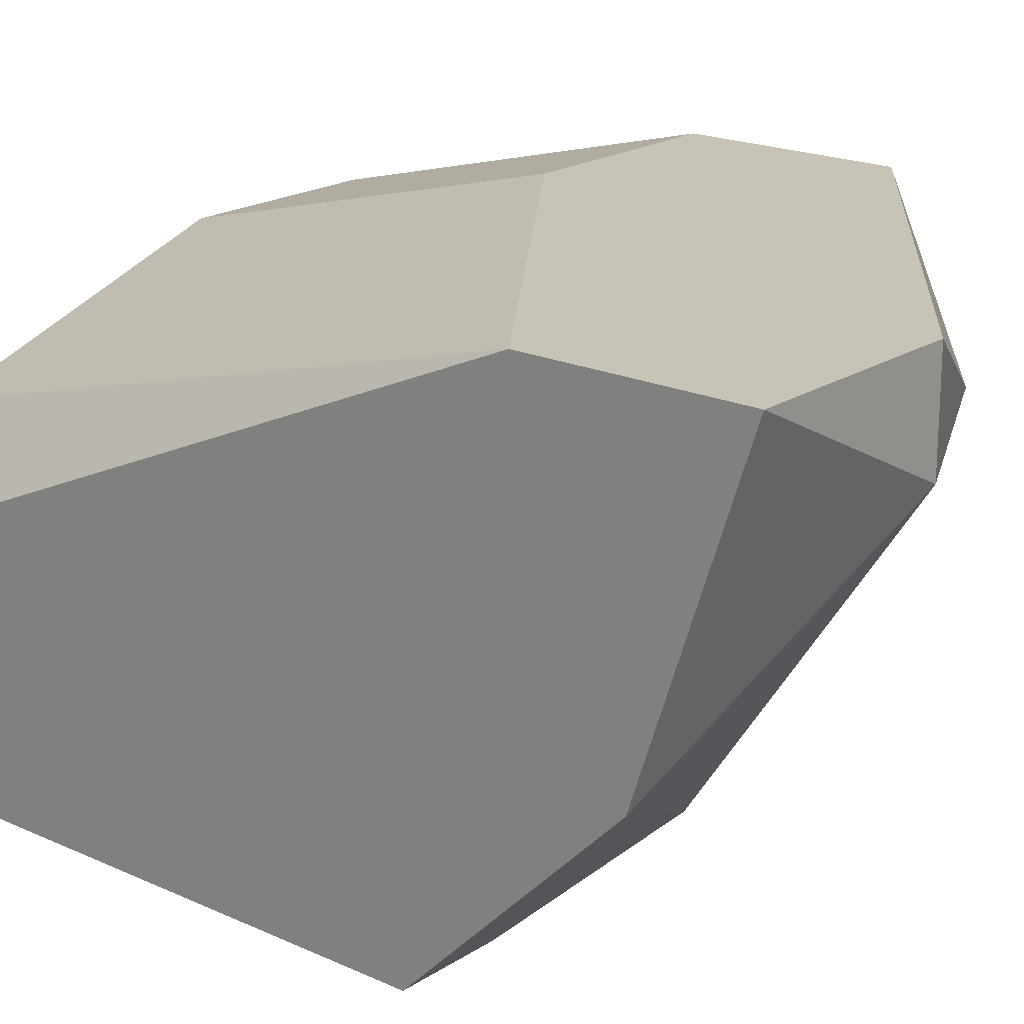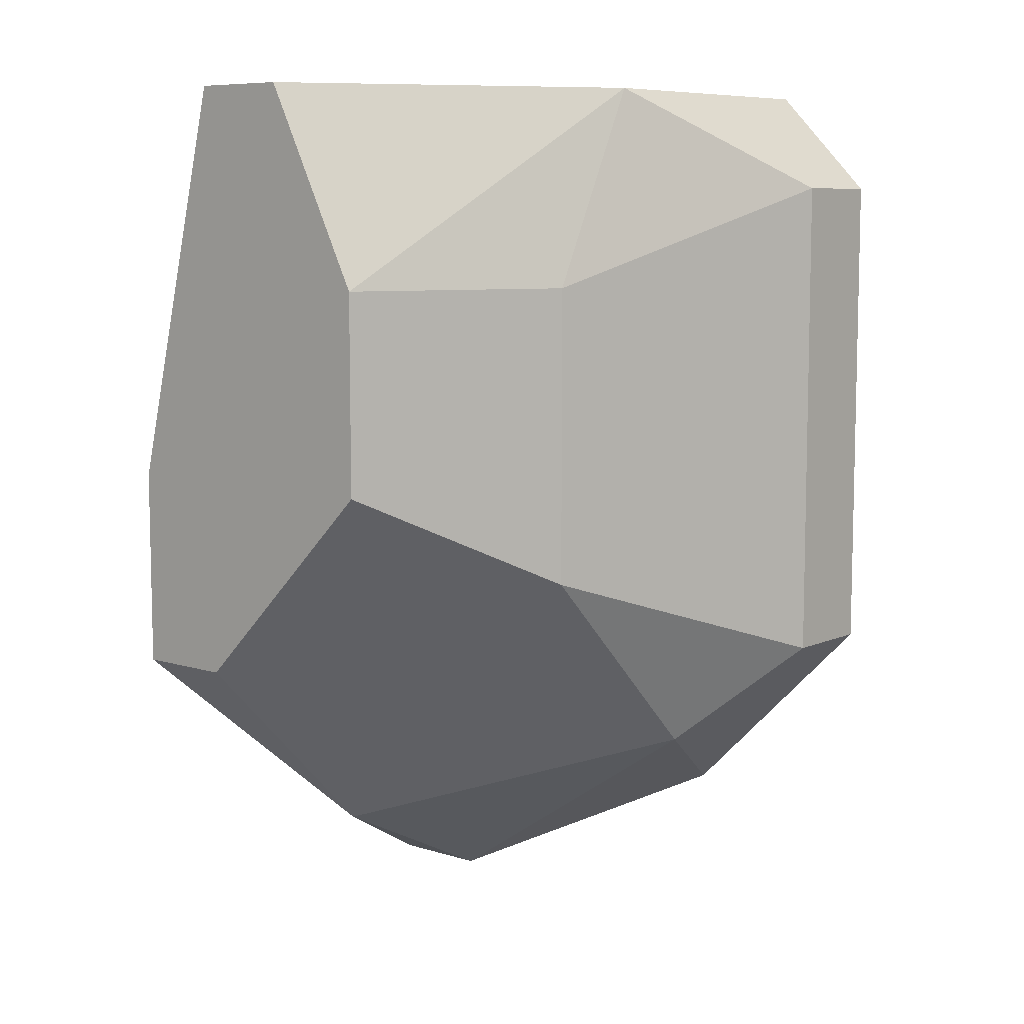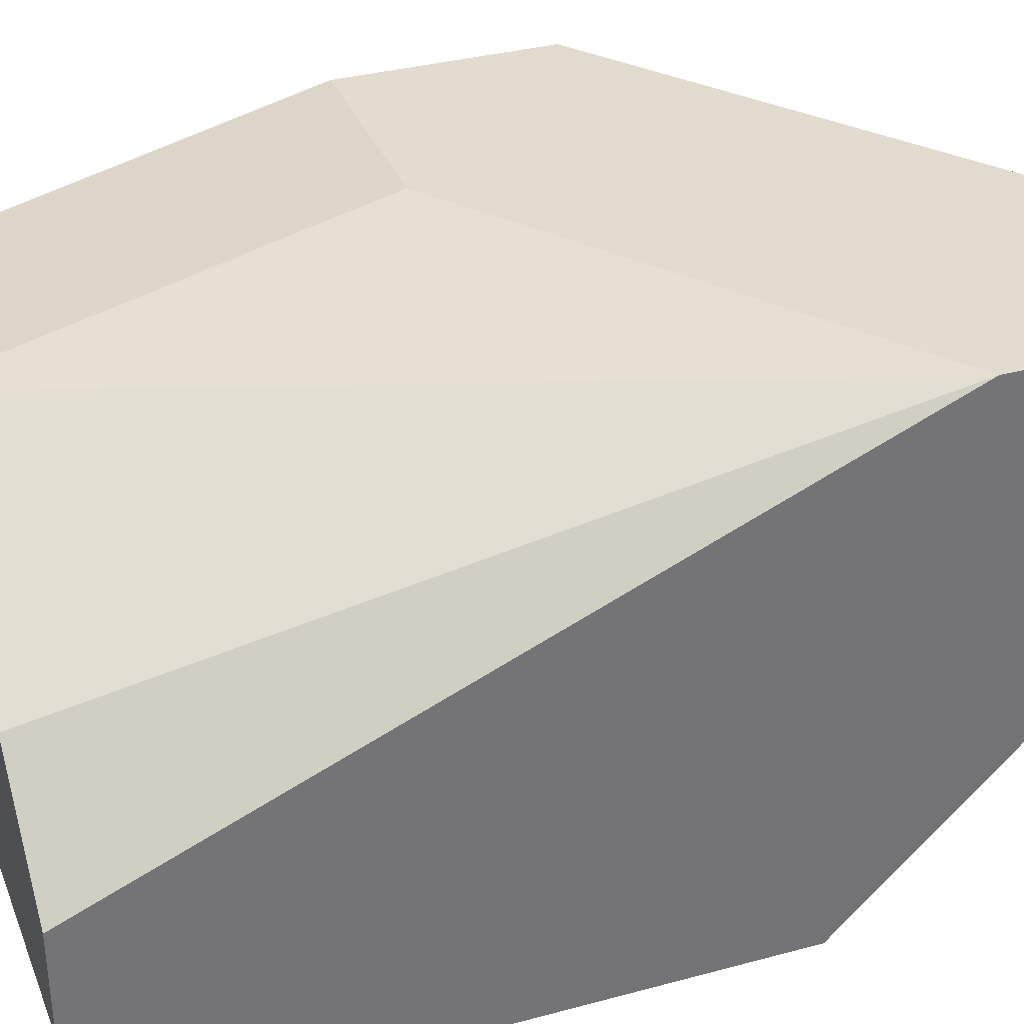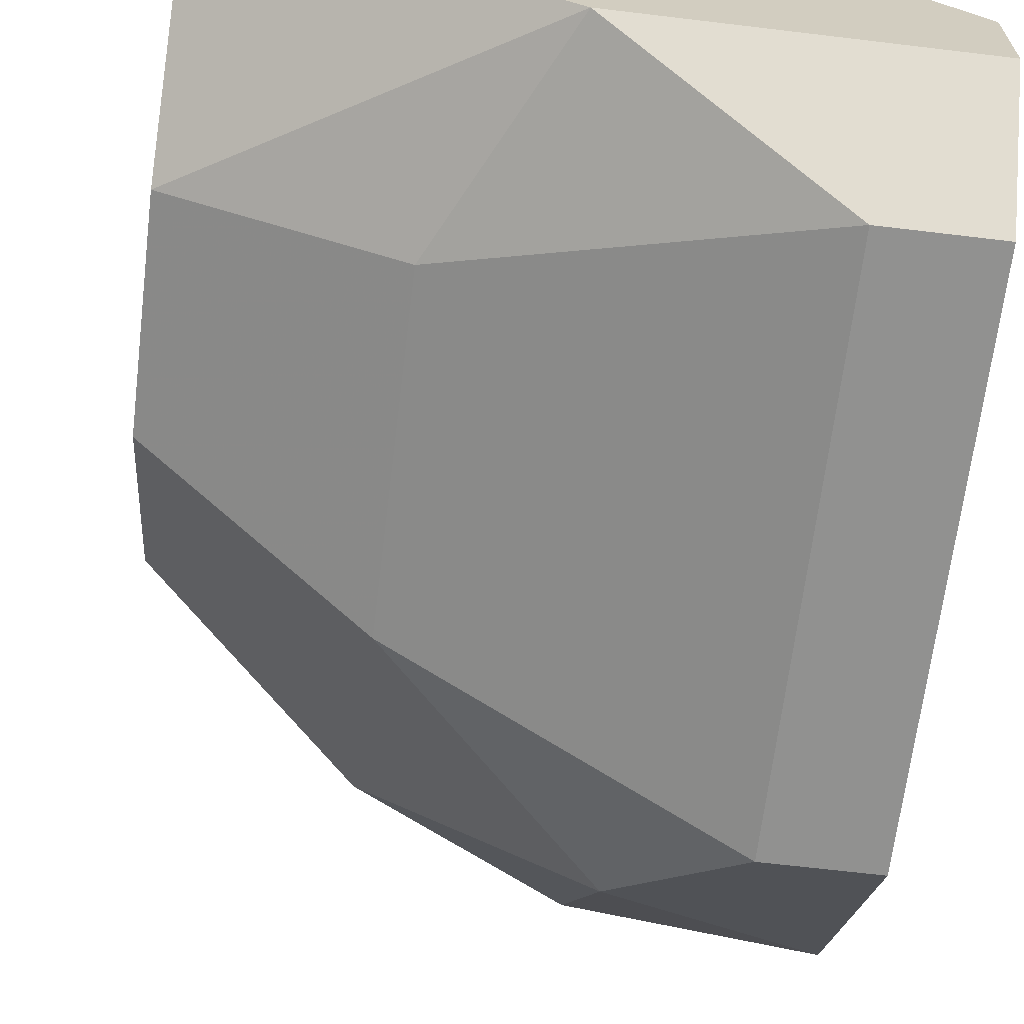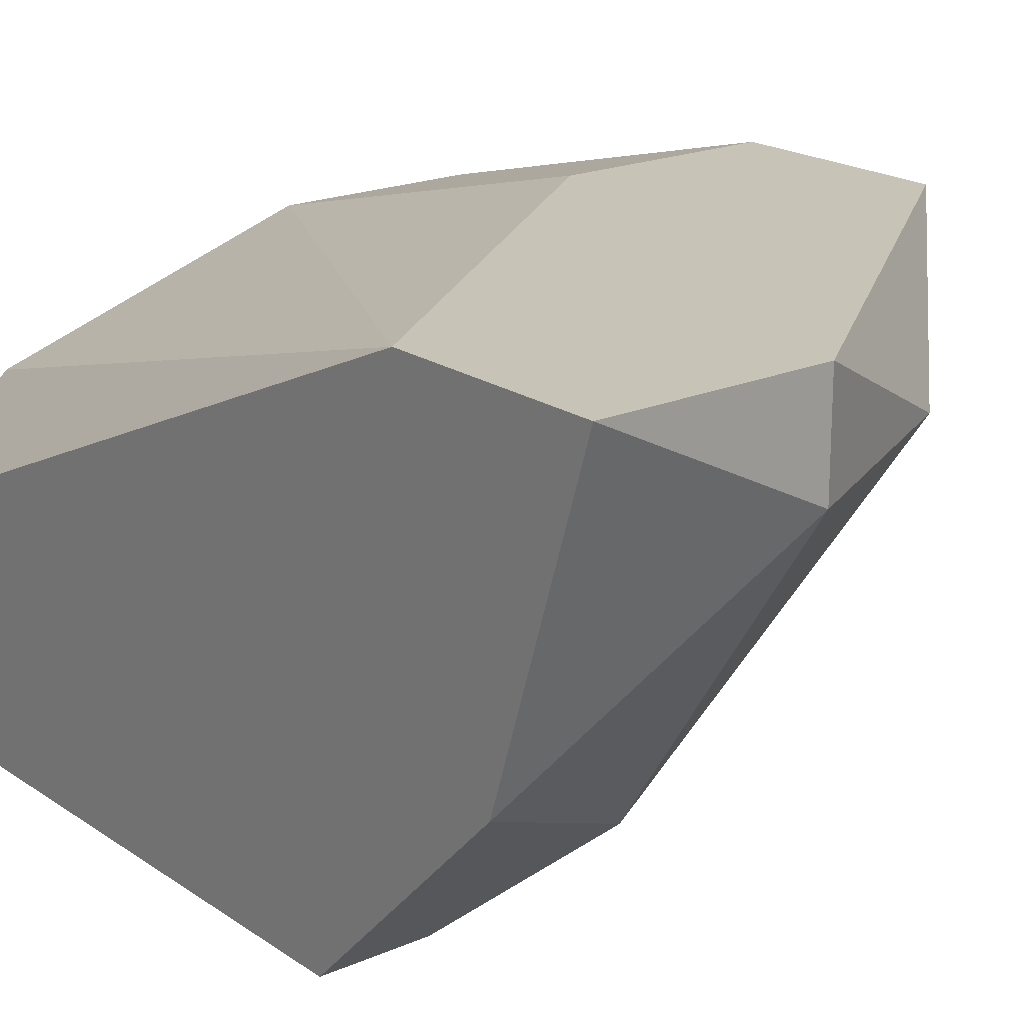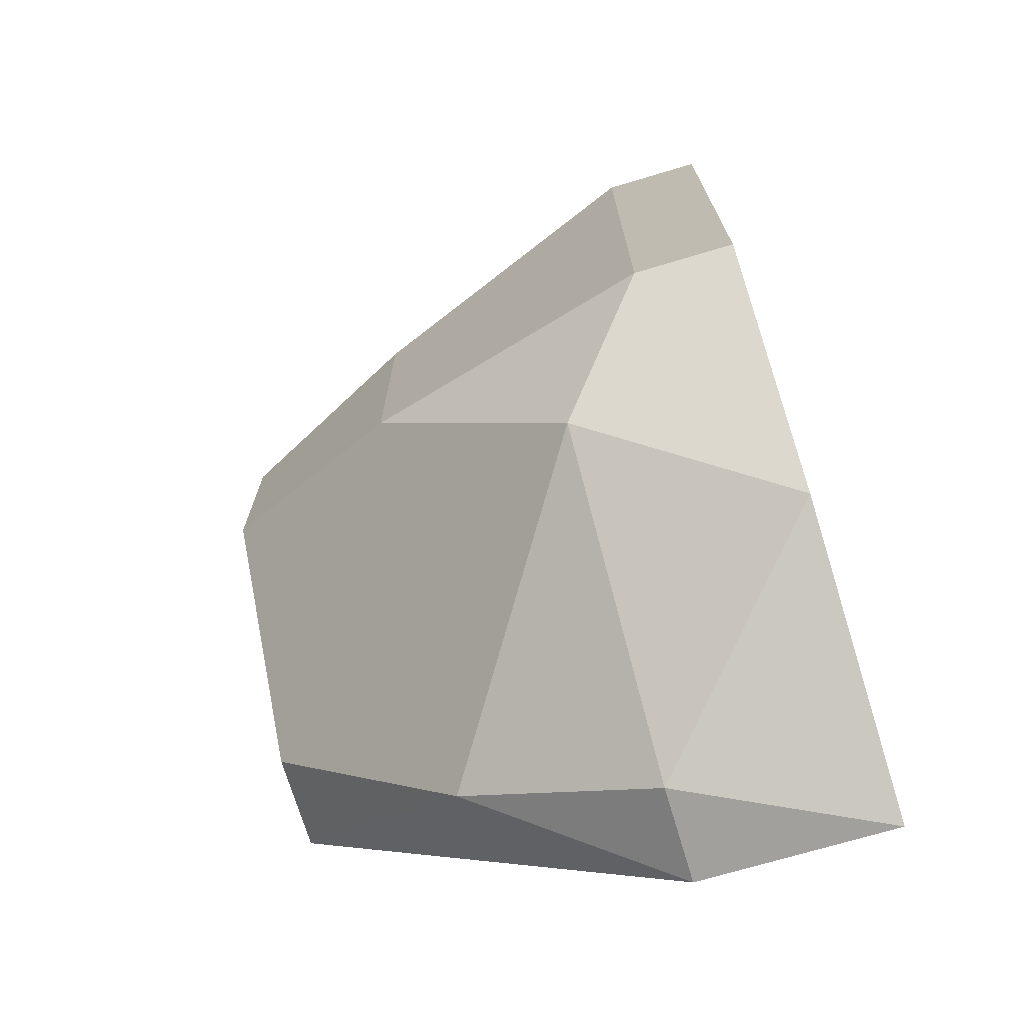
<metadata>
{"format":"obj","ext":"obj","renderer":"f3d","projection":"perspective","resolution":1024,"background":"white","views":[{"elev":19.6,"azim":130.1,"up":"+Y"},{"elev":8.2,"azim":-49.8,"up":"+Z"},{"elev":34.5,"azim":70.0,"up":"+Y"},{"elev":-65.9,"azim":-6.9,"up":"+Y"},{"elev":19.7,"azim":141.2,"up":"+Y"},{"elev":-71.7,"azim":16.6,"up":"+Z"}]}
</metadata>
<code>
v -0.202 0.08013 0.03901
v -0.2226 0.08013 0.03901
v -0.2294 0.08013 0.02528
v -0.2432 0.1007 -0.002173
v -0.2157 0.08013 -0.009037
v -0.2294 0.1007 -0.0159
v -0.2432 0.09385 0.03901
v -0.2294 0.1076 0.01155
v -0.202 0.087 -0.0159
v -0.2088 0.07326 -0.002173
v -0.2157 0.1007 -0.02277
v -0.2157 0.1076 -0.02277
v -0.2432 0.1076 -0.002173
v -0.202 0.07326 0.03214
v -0.2088 0.07326 0.03214
v -0.202 0.07326 -0.002173
v -0.202 0.1076 -0.02277
v -0.2294 0.08013 0.004691
v -0.2294 0.1007 0.03901
v -0.2432 0.1076 0.01155
v -0.2432 0.1007 0.03901
v -0.2432 0.087 0.01155
v -0.202 0.1076 -0.009037
v -0.202 0.087 0.03901
v -0.2088 0.09385 0.03901
v -0.2432 0.087 0.02528
f 24 1 14
f 2 1 24
f 15 3 18
f 18 3 26
f 26 3 2
f 2 3 15
f 13 4 22
f 6 4 13
f 22 4 5
f 5 4 6
f 21 7 2
f 2 7 26
f 26 7 21
f 23 8 19
f 19 8 20
f 20 8 23
f 9 10 5
f 16 10 9
f 5 10 18
f 18 10 15
f 15 10 16
f 6 12 11
f 11 12 17
f 17 12 13
f 13 12 6
f 15 14 2
f 16 14 15
f 24 14 16
f 11 9 5
f 17 9 11
f 16 9 17
f 6 11 5
f 5 18 22
f 22 18 26
f 23 19 25
f 21 19 20
f 25 19 21
f 20 13 22
f 17 13 20
f 21 2 24
f 20 23 17
f 17 23 24
f 24 23 25
f 20 22 26
f 26 21 20
f 25 21 24
f 16 17 24
f 14 1 2

</code>
